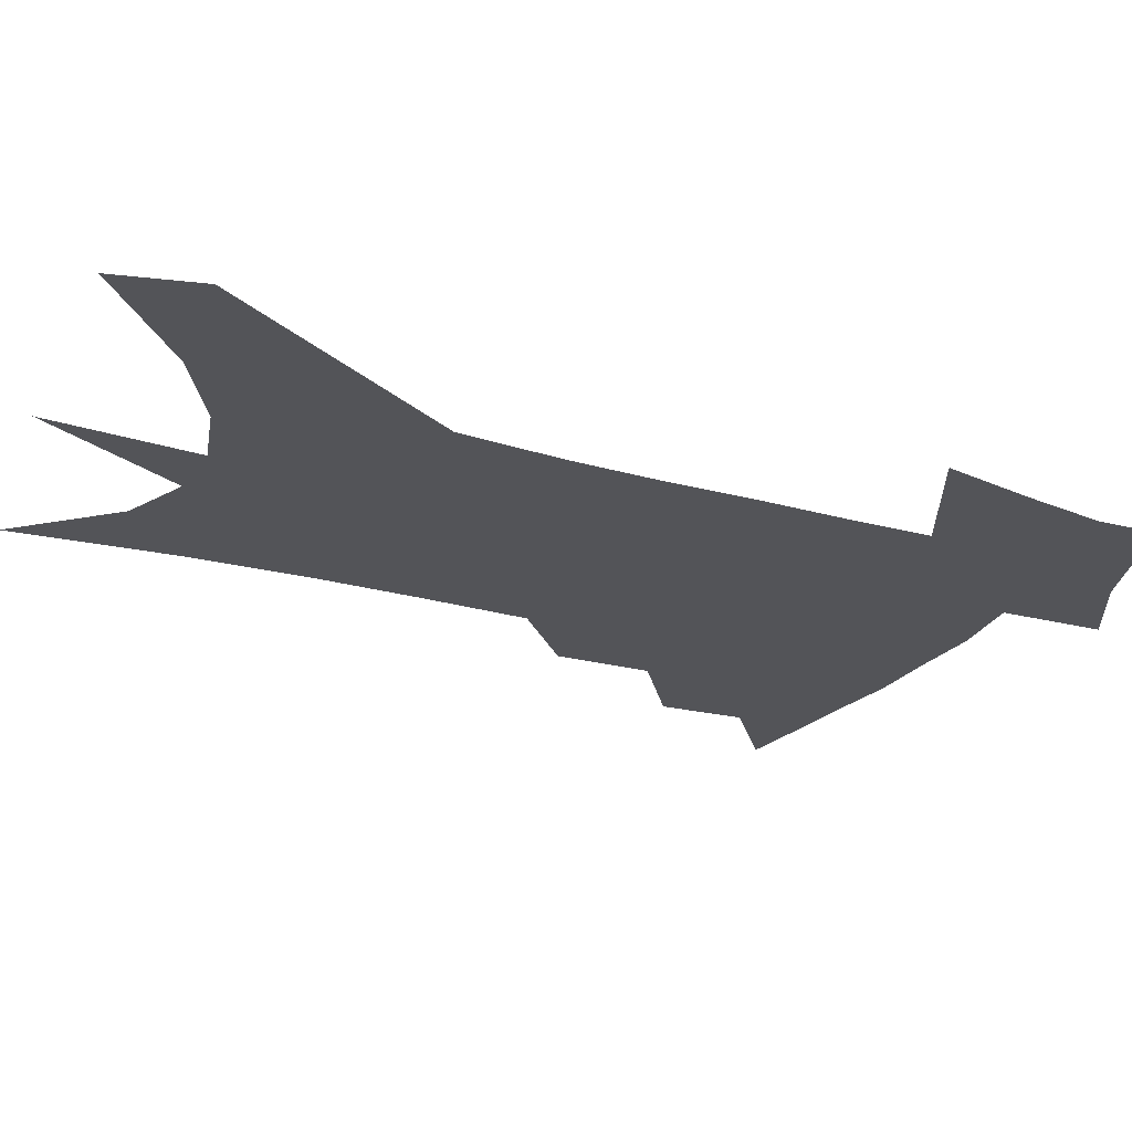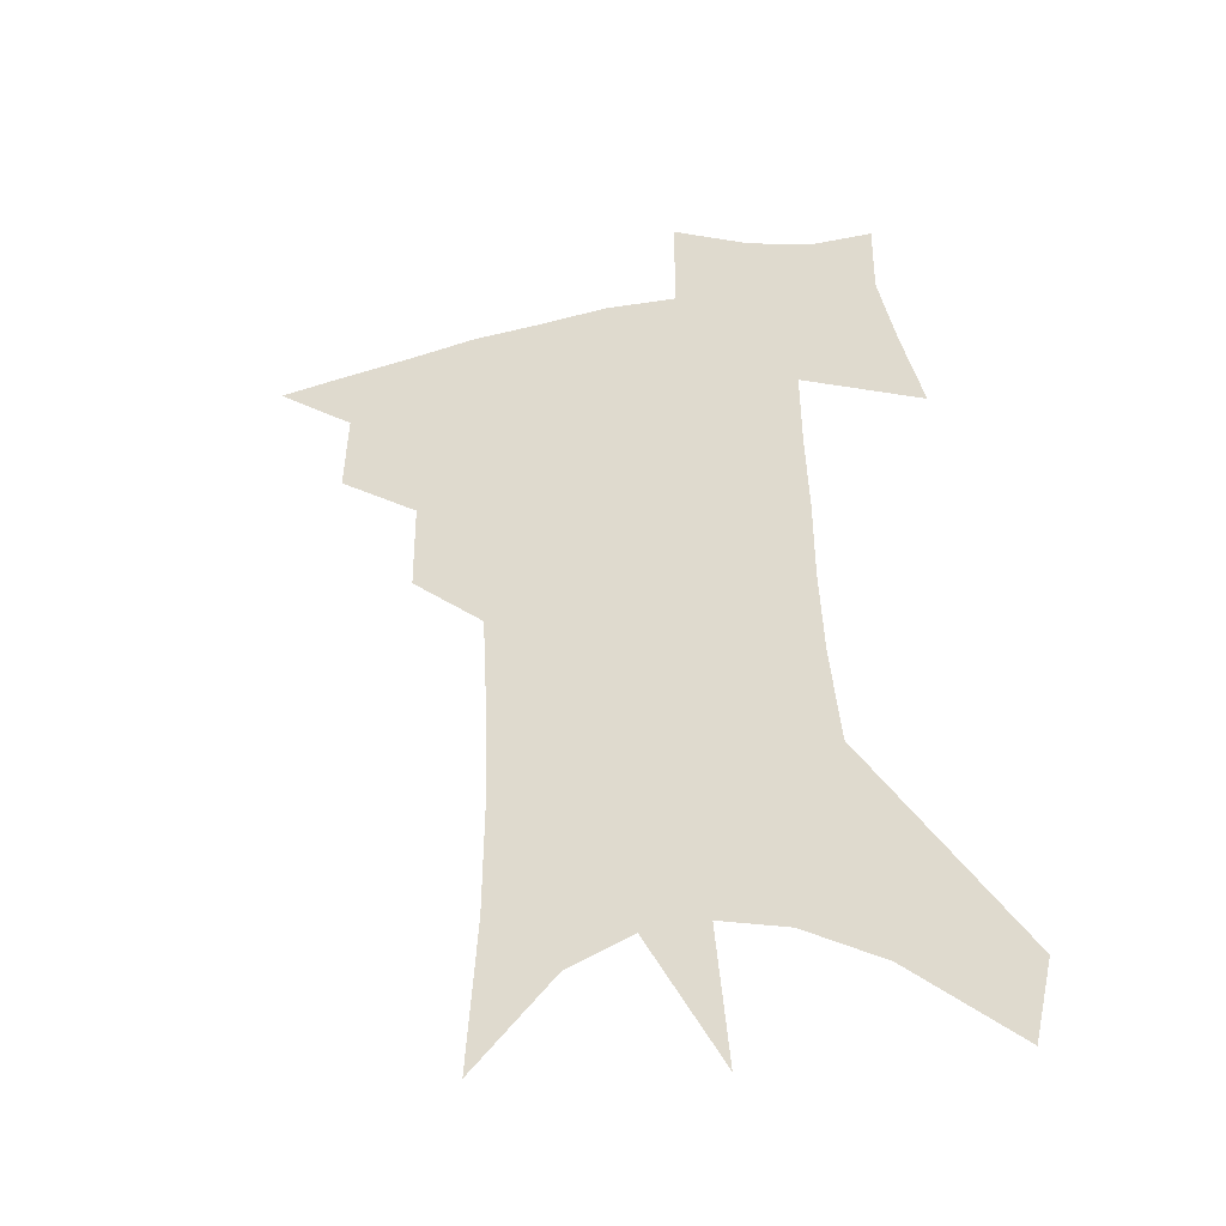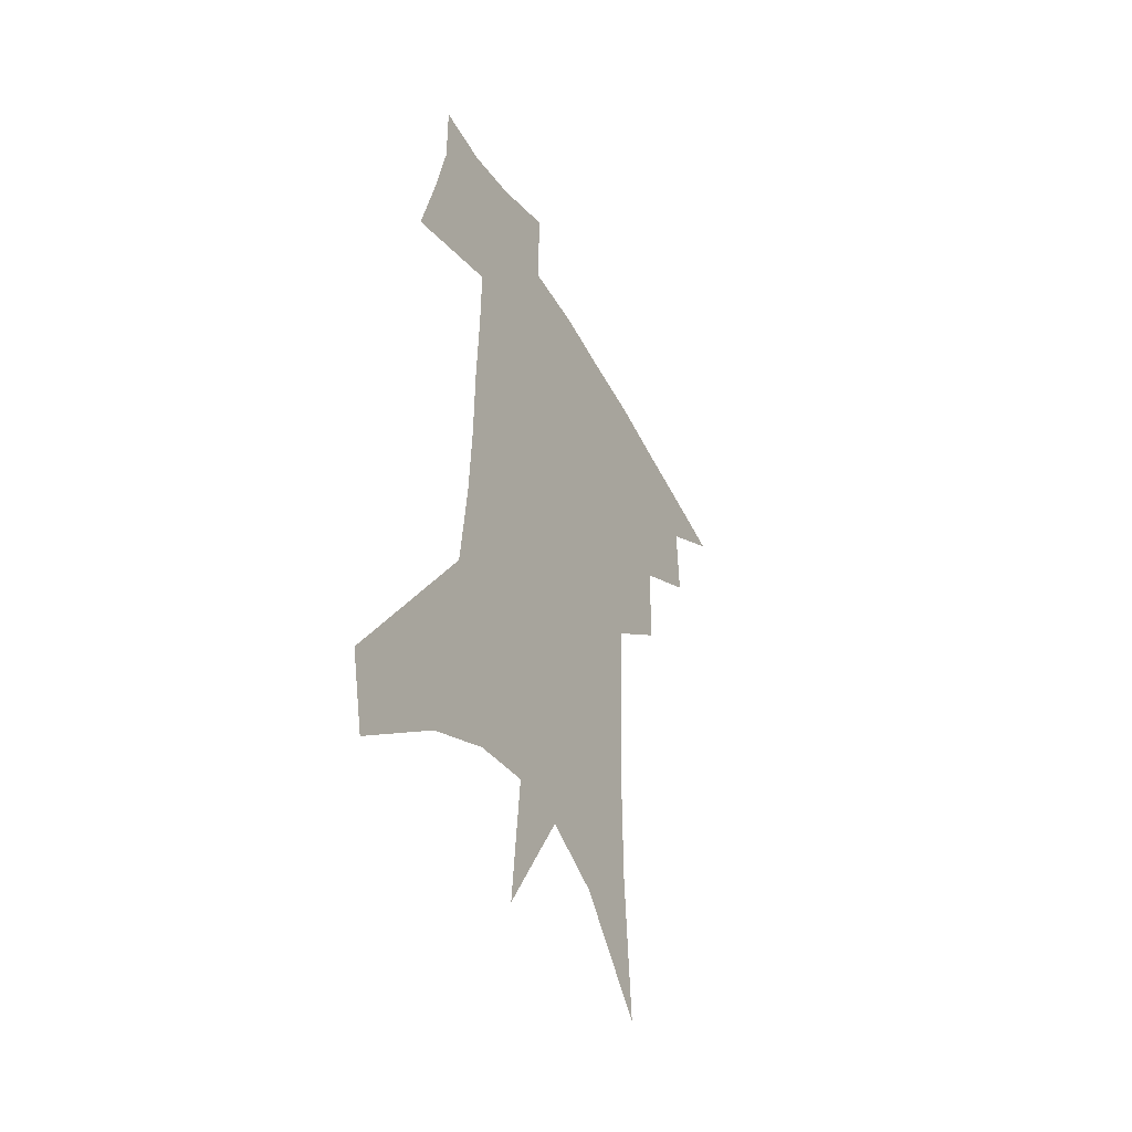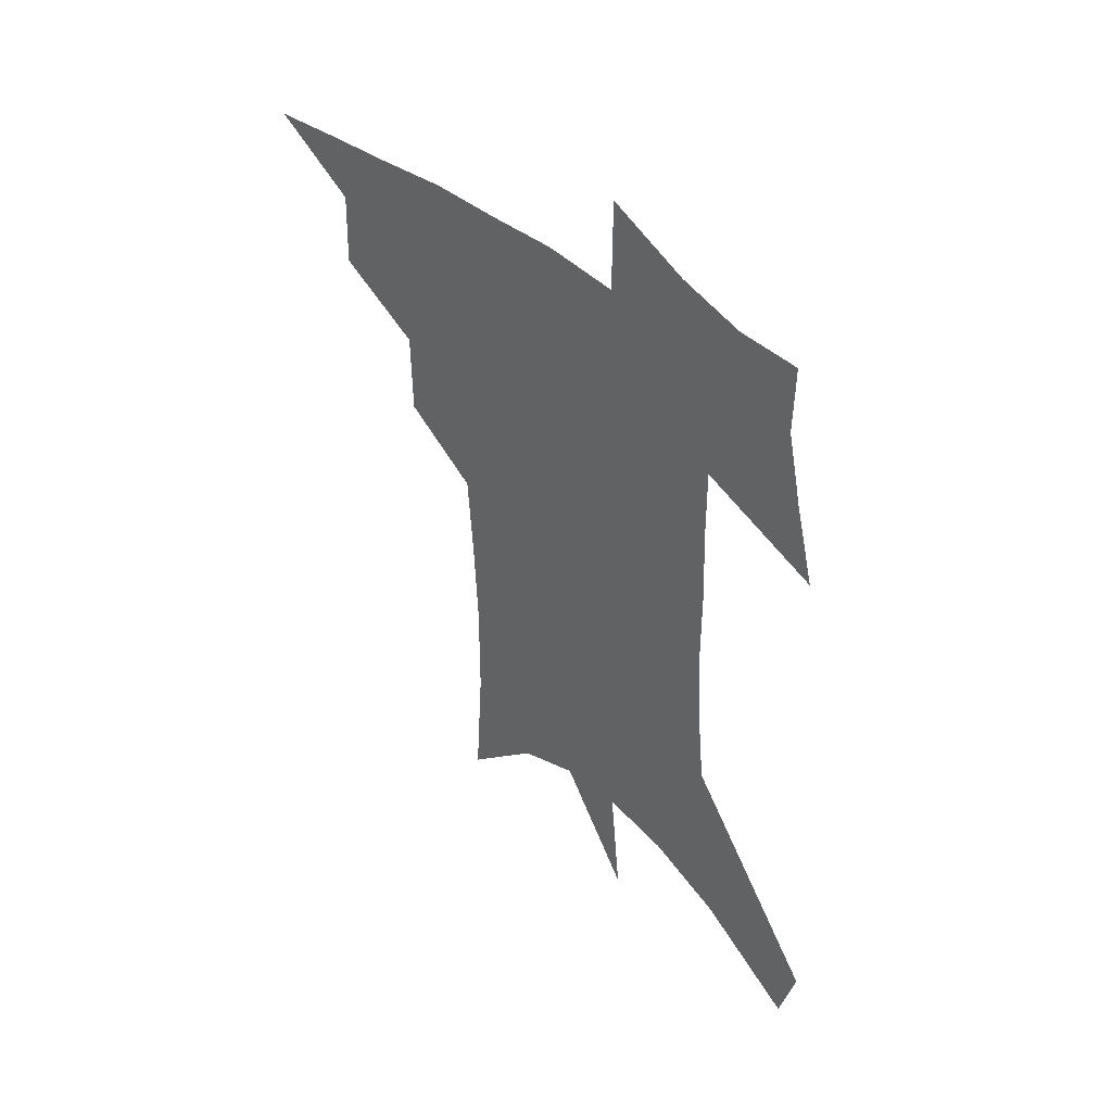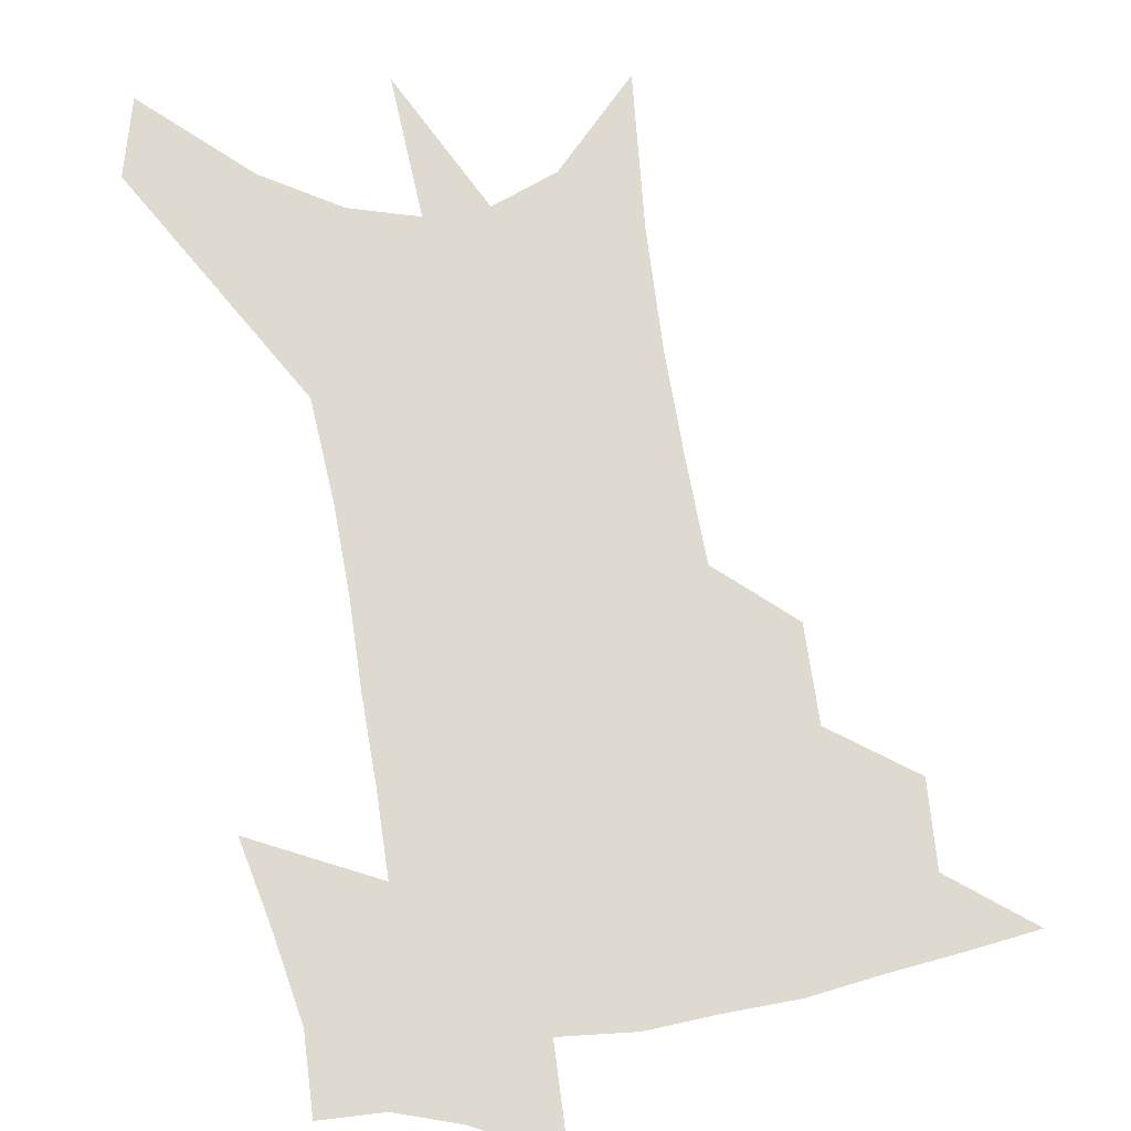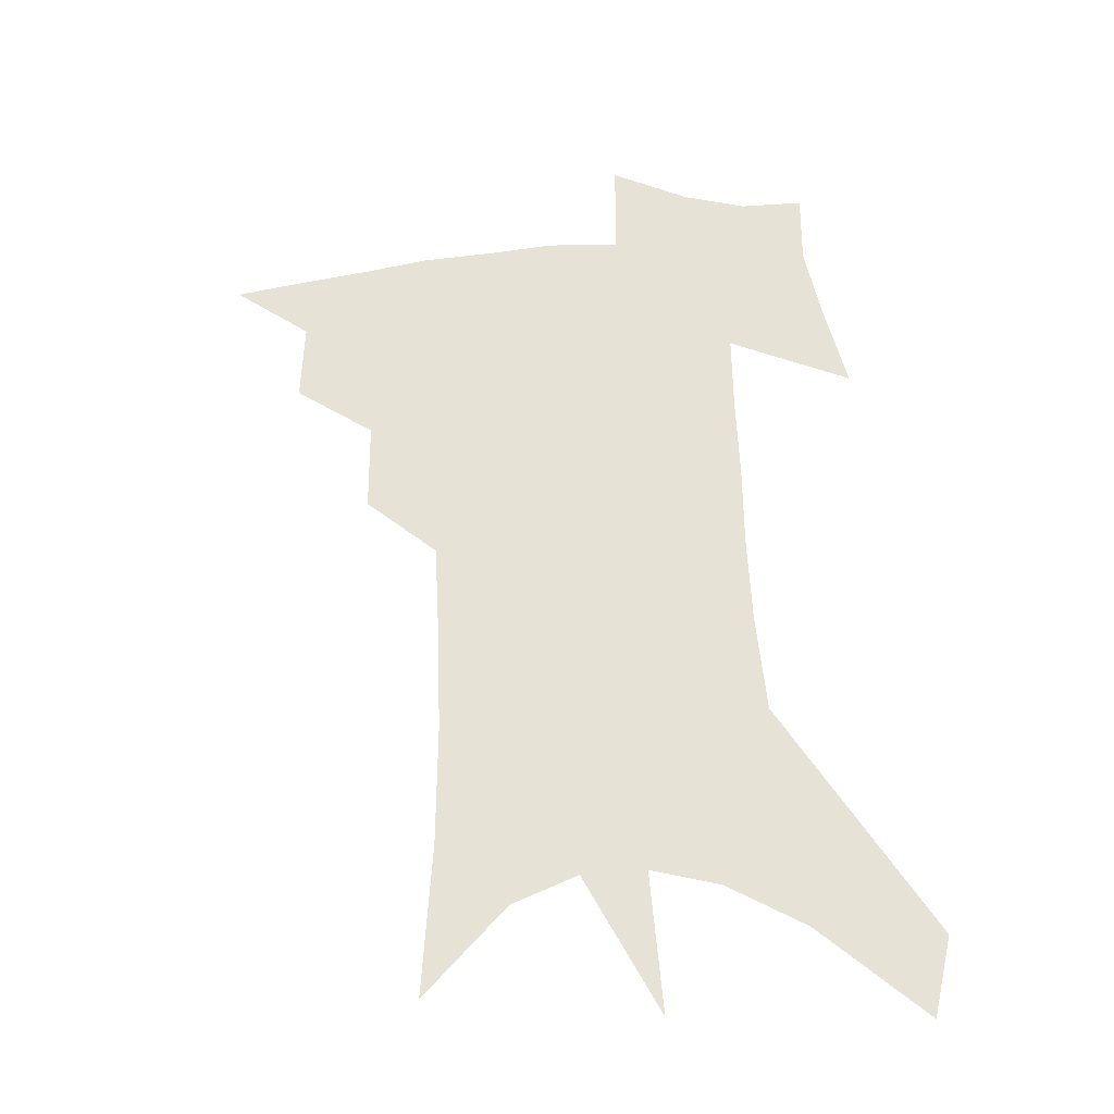
<metadata>
{"format":"obj","ext":"obj","renderer":"f3d","projection":"perspective","resolution":1024,"background":"white","views":[{"elev":-23.6,"azim":66.0,"up":"+Z"},{"elev":-40.7,"azim":14.3,"up":"+Y"},{"elev":-47.1,"azim":117.6,"up":"+Y"},{"elev":49.4,"azim":42.6,"up":"+Y"},{"elev":71.0,"azim":172.3,"up":"+Z"},{"elev":-33.2,"azim":6.0,"up":"+Y"}]}
</metadata>
<code>
v 475.4 435.8 0
v 502.5 384.9 0
v 503.6 414.8 0
v 500 439.6 0
v 531.5 331.1 0
v 531.3 364.8 0
v 530.4 393.2 0
v 528.8 418.6 0
v 525.4 443 0
v 557.1 134.4 0
v 560.6 190.7 0
v 560.9 234.9 0
v 559.6 272.9 0
v 557.7 308.5 0
v 557 343.3 0
v 556.1 372.2 0
v 555.1 397.9 0
v 553.1 421.8 0
v 549.6 446.9 0
v 586.3 166.5 0
v 585.4 210.3 0
v 584 249.9 0
v 582.4 286.3 0
v 580.5 318 0
v 579.6 348.6 0
v 578.9 375.3 0
v 578.7 401.1 0
v 576.9 424.1 0
v 575.1 448.2 0
v 609.6 176.2 0
v 607.4 216 0
v 605.3 250.5 0
v 603.4 291.3 0
v 601.9 320.3 0
v 601.4 351.5 0
v 601.1 377.5 0
v 601.2 402.4 0
v 601.2 425.2 0
v 599.3 450.2 0
v 636.8 124.9 0
v 632.4 176.8 0
v 629.1 219.1 0
v 626.5 255.9 0
v 624.4 291.5 0
v 623 323.7 0
v 622.8 350.9 0
v 622.5 379.2 0
v 623.2 402.3 0
v 624.1 425.3 0
v 625.4 448.3 0
v 625.5 484.9 0
v 656.7 170.3 0
v 652.1 213.8 0
v 648.3 252.3 0
v 646.8 285 0
v 645.8 316 0
v 645.5 344.9 0
v 644.5 375.1 0
v 644.9 400.8 0
v 646 423.8 0
v 648.6 445.9 0
v 653.5 470.5 0
v 684.7 154.1 0
v 679.7 197.2 0
v 675.3 235.8 0
v 671.7 272.5 0
v 670.2 305 0
v 669.9 334.8 0
v 668.7 366.3 0
v 668.3 395.4 0
v 667.3 420.9 0
v 669.6 442.6 0
v 676.1 463.6 0
v 722.2 120.7 0
v 728.7 149.2 0
v 711.9 375.1 0
v 704.2 406.7 0
v 698.2 435.9 0
v 698.3 463.2 0
f 3 4 1
f 6 7 2
f 2 7 3
f 7 8 3
f 3 8 4
f 8 9 4
f 14 15 5
f 5 15 6
f 15 16 6
f 6 16 7
f 16 17 7
f 7 17 8
f 17 18 8
f 8 18 9
f 18 19 9
f 10 20 11
f 20 21 11
f 11 21 12
f 21 22 12
f 12 22 13
f 22 23 13
f 13 23 14
f 23 24 14
f 14 24 15
f 24 25 15
f 15 25 16
f 25 26 16
f 16 26 17
f 26 27 17
f 17 27 18
f 27 28 18
f 18 28 19
f 28 29 19
f 20 30 21
f 30 31 21
f 21 31 22
f 31 32 22
f 22 32 23
f 32 33 23
f 23 33 24
f 33 34 24
f 24 34 25
f 34 35 25
f 25 35 26
f 35 36 26
f 26 36 27
f 36 37 27
f 27 37 28
f 37 38 28
f 28 38 29
f 38 39 29
f 40 41 30
f 30 41 31
f 41 42 31
f 31 42 32
f 42 43 32
f 32 43 33
f 43 44 33
f 33 44 34
f 44 45 34
f 34 45 35
f 45 46 35
f 35 46 36
f 46 47 36
f 36 47 37
f 47 48 37
f 37 48 38
f 48 49 38
f 38 49 39
f 49 50 39
f 41 52 42
f 52 53 42
f 42 53 43
f 53 54 43
f 43 54 44
f 54 55 44
f 44 55 45
f 55 56 45
f 45 56 46
f 56 57 46
f 46 57 47
f 57 58 47
f 47 58 48
f 58 59 48
f 48 59 49
f 59 60 49
f 49 60 50
f 60 61 50
f 50 61 51
f 61 62 51
f 52 63 53
f 63 64 53
f 53 64 54
f 64 65 54
f 54 65 55
f 65 66 55
f 55 66 56
f 66 67 56
f 56 67 57
f 67 68 57
f 57 68 58
f 68 69 58
f 58 69 59
f 69 70 59
f 59 70 60
f 70 71 60
f 60 71 61
f 71 72 61
f 61 72 62
f 72 73 62
f 63 74 64
f 74 75 64
f 64 75 65
f 70 76 71
f 76 77 71
f 71 77 72
f 77 78 72
f 72 78 73
f 78 79 73

</code>
